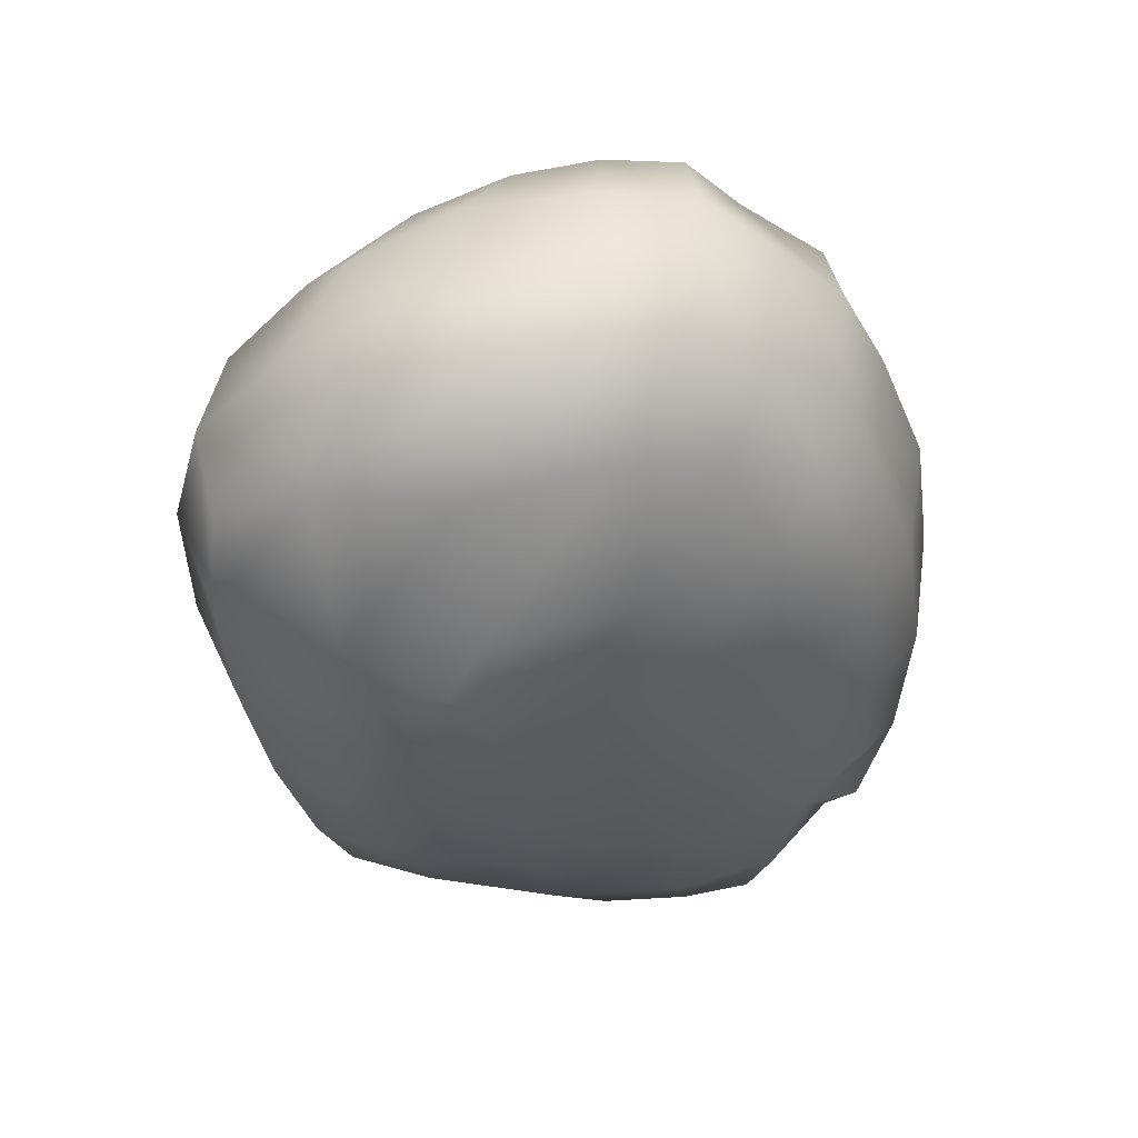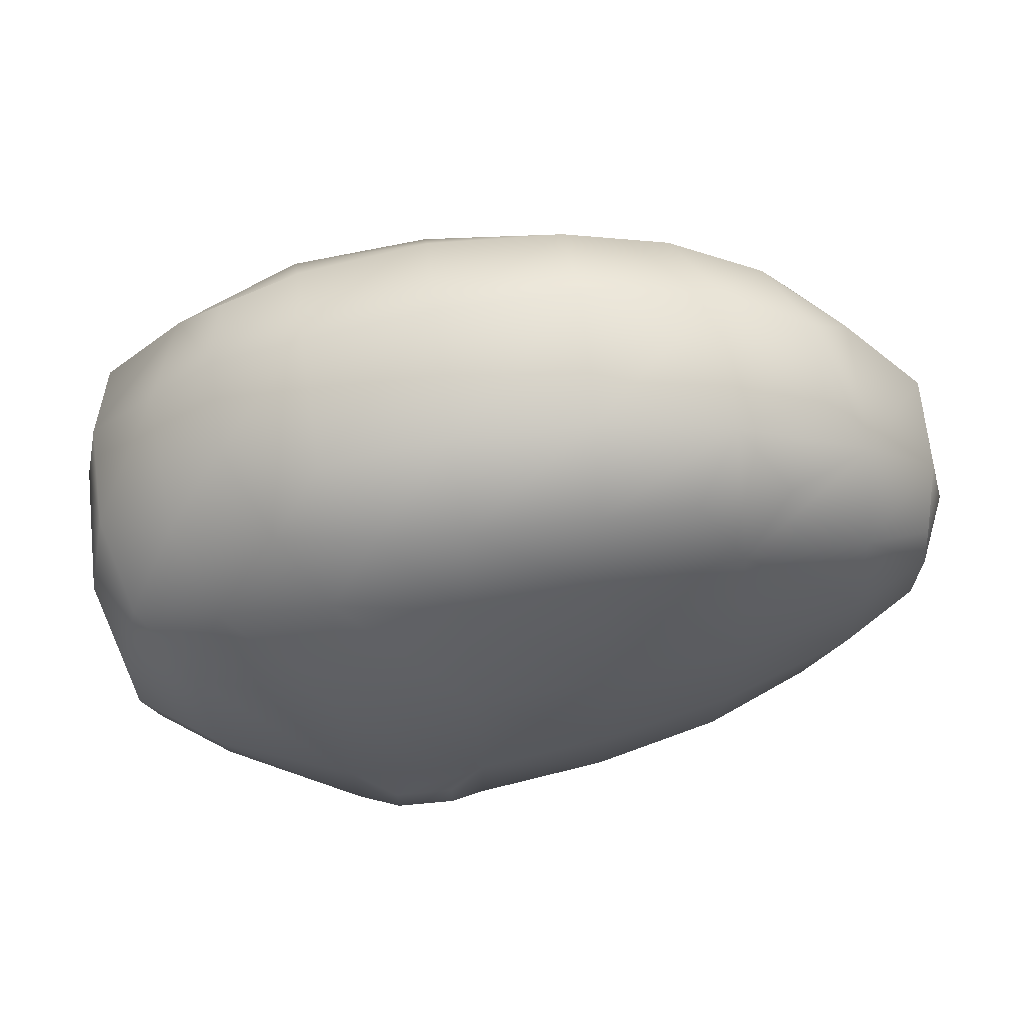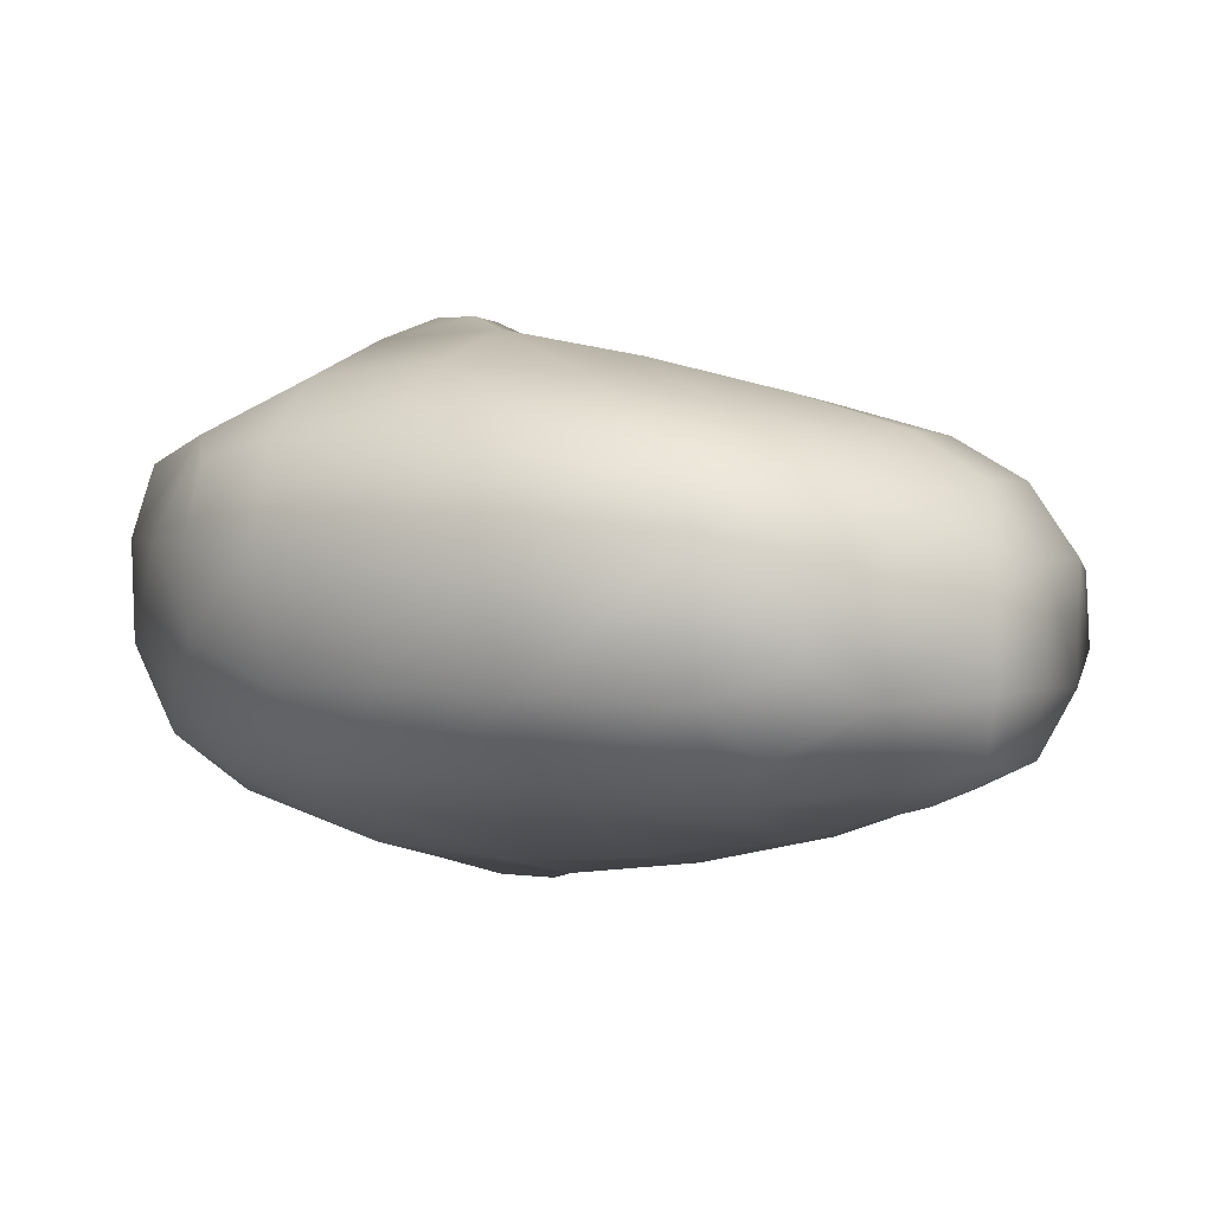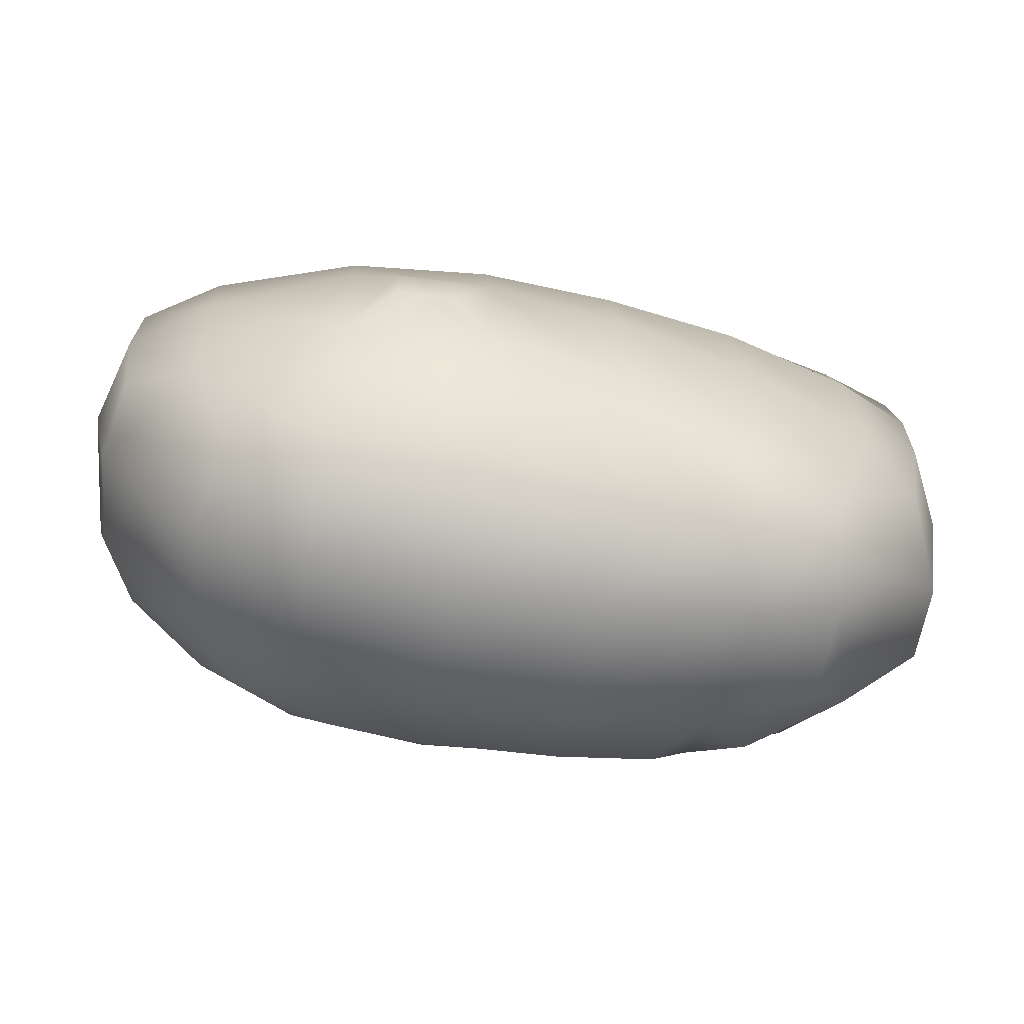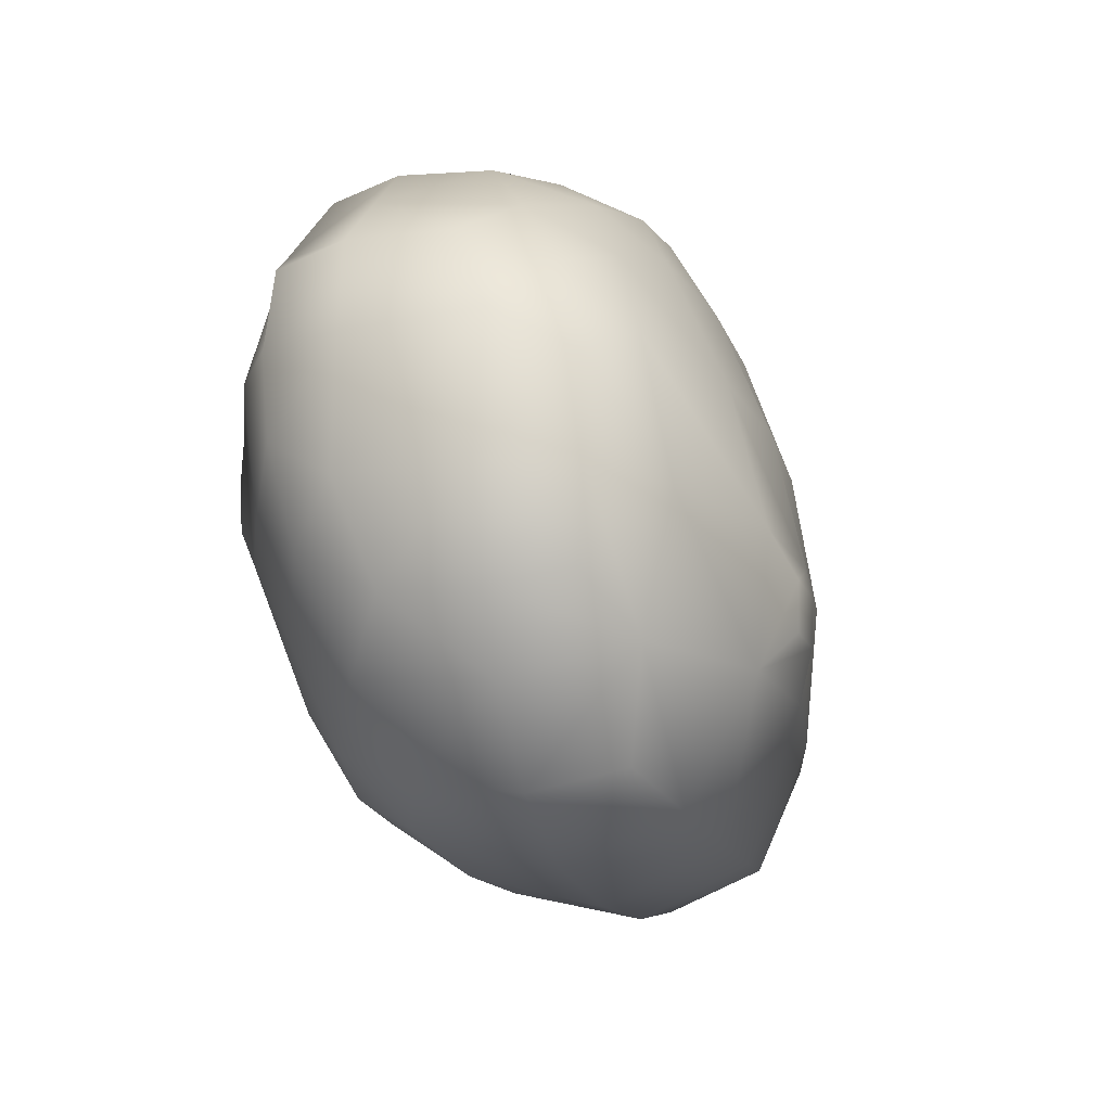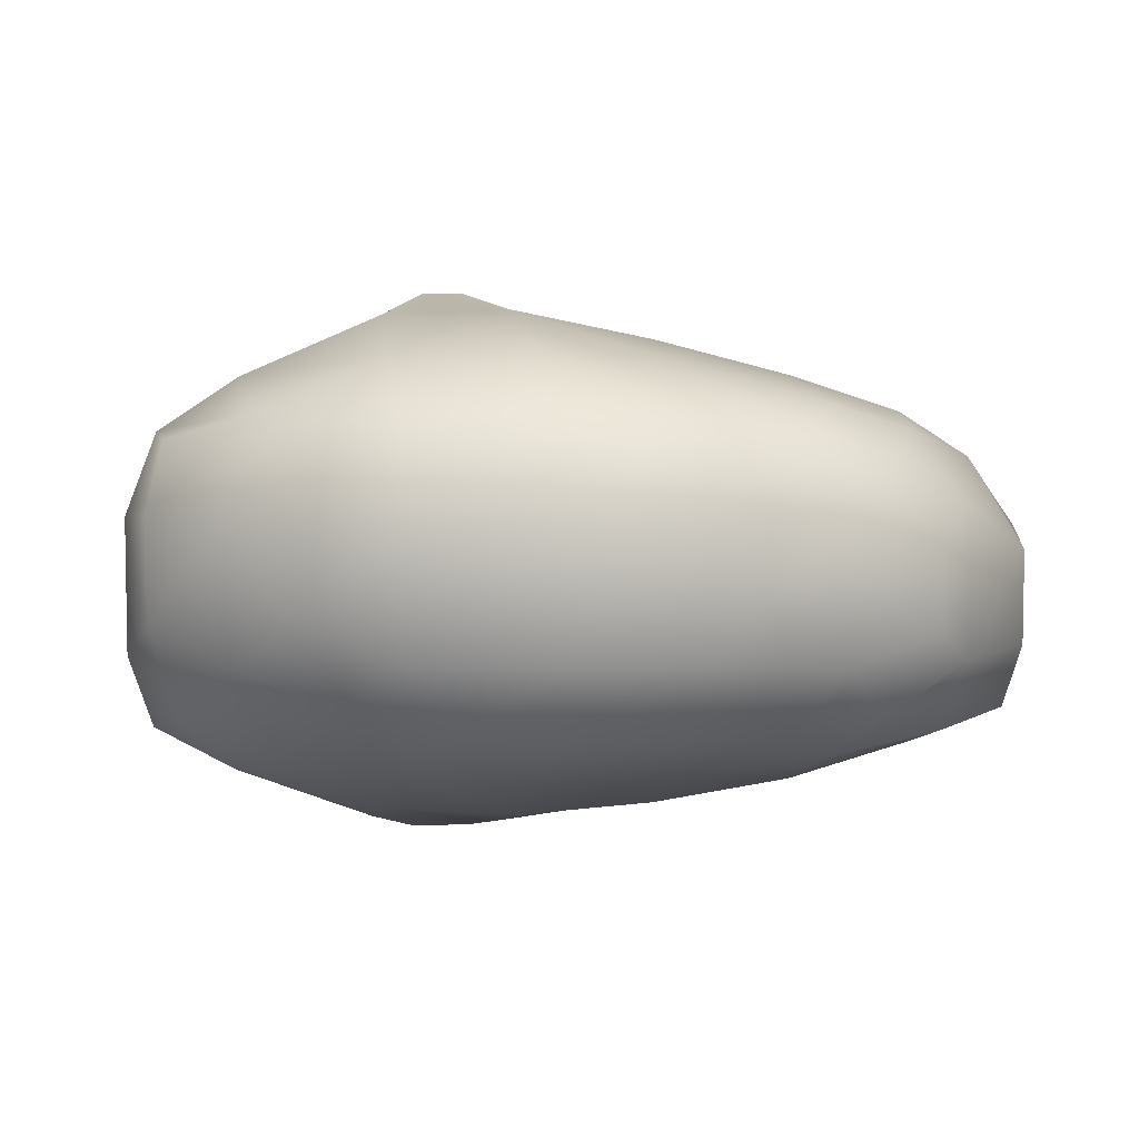
<metadata>
{"format":"obj","ext":"obj","renderer":"f3d","projection":"perspective","resolution":1024,"background":"white","views":[{"elev":-40.2,"azim":-83.0,"up":"+Y"},{"elev":67.4,"azim":-6.3,"up":"+Z"},{"elev":1.6,"azim":22.7,"up":"+Y"},{"elev":-67.1,"azim":-8.4,"up":"+Z"},{"elev":-16.9,"azim":-73.2,"up":"+Z"},{"elev":4.2,"azim":-8.5,"up":"+Y"}]}
</metadata>
<code>
g SmallRiverRock_04_SmallRiverRock_04
v 0.6458 0.06102 -0.9989
v 0.6059 0.05812 -1.034
v 0.6065 0.02523 -1.07
v 0.5996 0.04715 -1.059
v 0.6394 0.02395 -1.031
v 0.6283 0.04698 -1.019
v 0.6278 0.01514 -1.059
v 0.6133 0.03217 -1.043
v 0.6865 0.02917 -1
v 0.6735 0.04999 -0.9921
v 0.7126 0.02765 -0.9979
v 0.7107 0.05061 -0.9831
v 0.6728 0.01891 -1.021
v 0.659 0.03572 -1.007
v 0.6696 0.001983 -1.059
v 0.7107 0.01408 -1.022
v 0.7108 -0.001314 -1.06
v 0.6453 0.0882 -0.997
v 0.6484 0.1086 -1.001
v 0.6053 0.08771 -1.034
v 0.6106 0.1086 -1.037
v 0.5993 0.08651 -1.061
v 0.6084 0.1106 -1.06
v 0.6253 0.08713 -1.014
v 0.6339 0.116 -1.023
v 0.6316 0.126 -1.06
v 0.6719 0.08707 -0.9867
v 0.672 0.1136 -0.9958
v 0.7103 0.08764 -0.9768
v 0.7103 0.1165 -0.9908
v 0.6702 0.131 -1.021
v 0.6718 0.1435 -1.058
v 0.7103 0.1346 -1.02
v 0.7086 0.1453 -1.058
v 0.6845 0.1499 -1.068
v 0.6963 0.15 -1.068
v 0.6062 0.02379 -1.1
v 0.5982 0.04991 -1.099
v 0.6093 0.02663 -1.125
v 0.6046 0.0491 -1.13
v 0.6303 0.007619 -1.1
v 0.6299 0.01608 -1.139
v 0.6185 0.04958 -1.15
v 0.6423 0.02238 -1.168
v 0.6375 0.04873 -1.174
v 0.6843 -0.01277 -1.111
v 0.6843 -0.01234 -1.125
v 0.7015 -0.01302 -1.111
v 0.7015 -0.01263 -1.125
v 0.6714 -0.007709 -1.1
v 0.6712 -0.004084 -1.138
v 0.7118 -0.009842 -1.1
v 0.7118 -0.006751 -1.138
v 0.6711 0.01578 -1.174
v 0.6701 0.0494 -1.187
v 0.7108 0.0146 -1.176
v 0.7103 0.04889 -1.191
v 0.602 0.08831 -1.098
v 0.6096 0.1089 -1.085
v 0.6073 0.07754 -1.128
v 0.6153 0.1031 -1.113
v 0.6296 0.1201 -1.098
v 0.6263 0.09094 -1.144
v 0.64 0.1132 -1.131
v 0.6404 0.07909 -1.168
v 0.6715 0.139 -1.097
v 0.6537 0.1046 -1.157
v 0.6696 0.1203 -1.142
v 0.7086 0.1422 -1.097
v 0.7101 0.1258 -1.14
v 0.6845 0.149 -1.083
v 0.6963 0.1494 -1.083
v 0.6693 0.08971 -1.175
v 0.6814 0.1099 -1.163
v 0.7101 0.08726 -1.181
v 0.7117 0.1112 -1.165
v 0.7494 0.02769 -0.9974
v 0.751 0.05021 -0.9818
v 0.7783 0.02873 -0.9991
v 0.7909 0.04775 -0.9897
v 0.751 0.01499 -1.021
v 0.751 0.001334 -1.06
v 0.7919 0.01985 -1.019
v 0.8057 0.03285 -1.003
v 0.7918 0.007547 -1.06
v 0.8181 0.05647 -0.9953
v 0.8301 0.02541 -1.031
v 0.8318 0.04744 -1.013
v 0.8304 0.01803 -1.061
v 0.8504 0.03032 -1.04
v 0.8544 0.049 -1.034
v 0.8525 0.02853 -1.061
v 0.8613 0.04984 -1.062
v 0.7513 0.08779 -0.9761
v 0.7497 0.1151 -0.9905
v 0.7922 0.08932 -0.9873
v 0.7805 0.1113 -0.9948
v 0.7513 0.1293 -1.02
v 0.751 0.1368 -1.06
v 0.8079 0.1041 -1.004
v 0.7922 0.1188 -1.019
v 0.7914 0.1266 -1.06
v 0.8185 0.08008 -0.9957
v 0.8329 0.09028 -1.019
v 0.8196 0.1114 -1.03
v 0.8456 0.1026 -1.06
v 0.8248 0.116 -1.061
v 0.8546 0.07649 -1.034
v 0.8604 0.08209 -1.062
v 0.7515 -0.004926 -1.101
v 0.7515 -0.000641 -1.141
v 0.7921 0.004397 -1.101
v 0.7906 0.009075 -1.14
v 0.751 0.01729 -1.174
v 0.751 0.04924 -1.189
v 0.7897 0.02227 -1.17
v 0.7906 0.05022 -1.181
v 0.8328 0.01951 -1.1
v 0.8488 0.03326 -1.114
v 0.8228 0.02293 -1.14
v 0.8416 0.04761 -1.142
v 0.8523 0.02875 -1.087
v 0.8601 0.04746 -1.1
v 0.8571 0.05678 -1.129
v 0.8148 0.02762 -1.164
v 0.8215 0.04896 -1.168
v 0.751 0.1344 -1.101
v 0.751 0.123 -1.14
v 0.7911 0.1253 -1.101
v 0.8051 0.1034 -1.156
v 0.7901 0.116 -1.141
v 0.751 0.0871 -1.18
v 0.7492 0.1104 -1.164
v 0.7903 0.08918 -1.172
v 0.7774 0.1085 -1.162
v 0.8461 0.1031 -1.101
v 0.8252 0.1156 -1.1
v 0.8348 0.09064 -1.142
v 0.8199 0.1105 -1.13
v 0.8607 0.08242 -1.1
v 0.8559 0.07888 -1.129
v 0.8203 0.0786 -1.166
f 5 6 8 7
f 3 7 8 4
f 2 4 8 6
f 9 11 12 10
f 13 15 17 16
f 5 13 14 6
f 5 7 15 13
f 9 10 14 13
f 9 13 16 11
f 1 6 14 10
f 20 21 23 22
f 20 24 25 21
f 25 26 23 21
f 27 29 30 28
f 33 34 32 31
f 18 27 28 19
f 31 32 26 25
f 18 19 25 24
f 30 33 31 28
f 32 34 36 35
f 28 31 25 19
f 37 38 40 39
f 40 43 42 39
f 37 39 42 41
f 46 47 49 48
f 55 57 56 54
f 41 42 51 50
f 45 55 54 44
f 42 43 45 44
f 51 54 56 53
f 46 50 51 47
f 49 53 52 48
f 46 48 52 50
f 51 53 49 47
f 42 44 54 51
f 61 62 64 63
f 59 62 61 58
f 61 63 60 58
f 69 70 68 66
f 74 76 75 73
f 64 68 67 63
f 66 68 64 62
f 67 68 74 73
f 70 76 74 68
f 71 72 69 66
f 67 73 65 63
f 77 79 80 78
f 81 82 85 83
f 92 93 91 90
f 87 90 91 88
f 87 89 92 90
f 83 87 88 84
f 83 85 89 87
f 83 84 80 79
f 77 81 83 79
f 80 84 88 86
f 94 96 97 95
f 101 102 99 98
f 106 107 105 104
f 108 109 106 104
f 100 104 105 101
f 105 107 102 101
f 100 101 97 96
f 97 101 98 95
f 103 104 100 96
f 110 111 113 112
f 115 117 116 114
f 120 121 119 118
f 119 123 122 118
f 119 121 124 123
f 112 113 120 118
f 117 126 125 116
f 111 114 116 113
f 125 126 121 120
f 113 116 125 120
f 129 131 128 127
f 133 135 134 132
f 138 139 137 136
f 140 141 138 136
f 131 139 138 130
f 137 139 131 129
f 134 135 131 130
f 131 135 133 128
f 138 142 134 130
f 11 77 78 12
f 16 17 82 81
f 11 16 81 77
f 29 94 95 30
f 98 99 34 33
f 95 98 33 30
f 52 53 111 110
f 57 115 114 56
f 53 56 114 111
f 127 128 70 69
f 76 133 132 75
f 128 133 76 70
f 3 4 38 37
f 3 37 41 7
f 15 50 52 17
f 7 41 50 15
f 82 110 112 85
f 122 123 93 92
f 89 118 122 92
f 85 112 118 89
f 22 23 59 58
f 26 62 59 23
f 36 72 71 35
f 32 35 71 66
f 69 72 36 34
f 32 66 62 26
f 102 129 127 99
f 136 137 107 106
f 109 140 136 106
f 107 137 129 102
f 2 20 22 4
f 2 6 24 20
f 10 12 29 27
f 1 18 24 6
f 1 10 27 18
f 38 58 60 40
f 60 63 43 40
f 73 75 57 55
f 43 63 65 45
f 65 73 55 45
f 78 80 96 94
f 93 109 108 91
f 88 91 108 104
f 88 104 103 86
f 80 86 103 96
f 132 134 117 115
f 124 141 140 123
f 138 141 124 121
f 126 142 138 121
f 134 142 126 117
f 4 22 58 38
f 123 140 109 93
f 12 78 94 29
f 75 132 115 57
f 17 52 110 82
f 99 127 69 34

</code>
